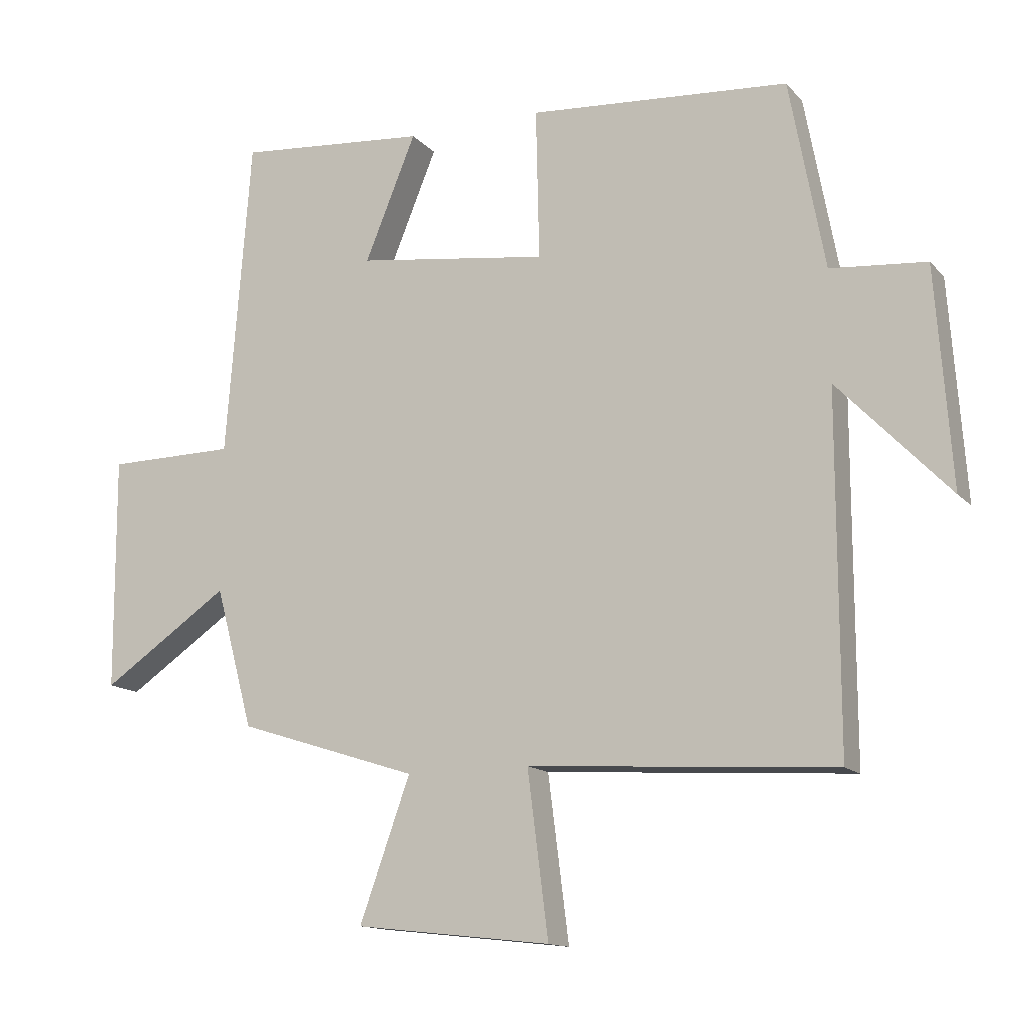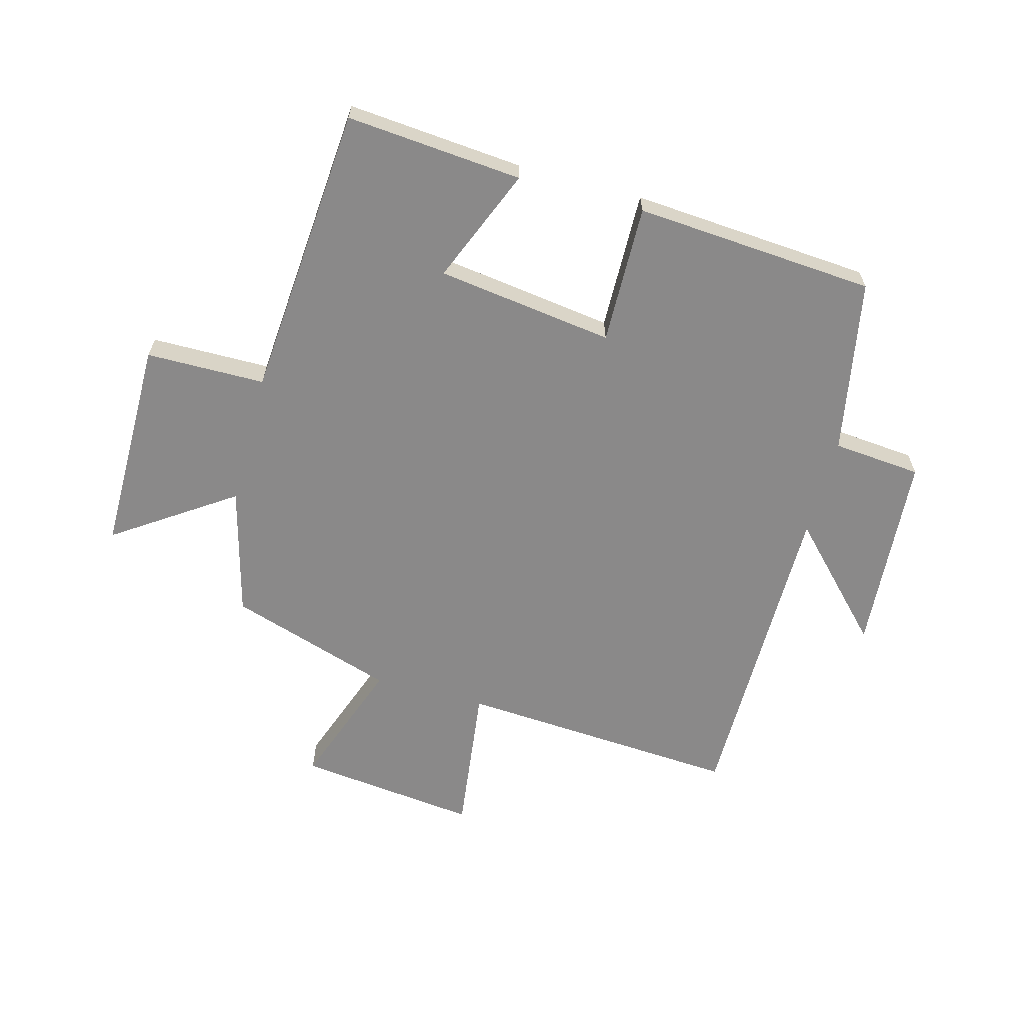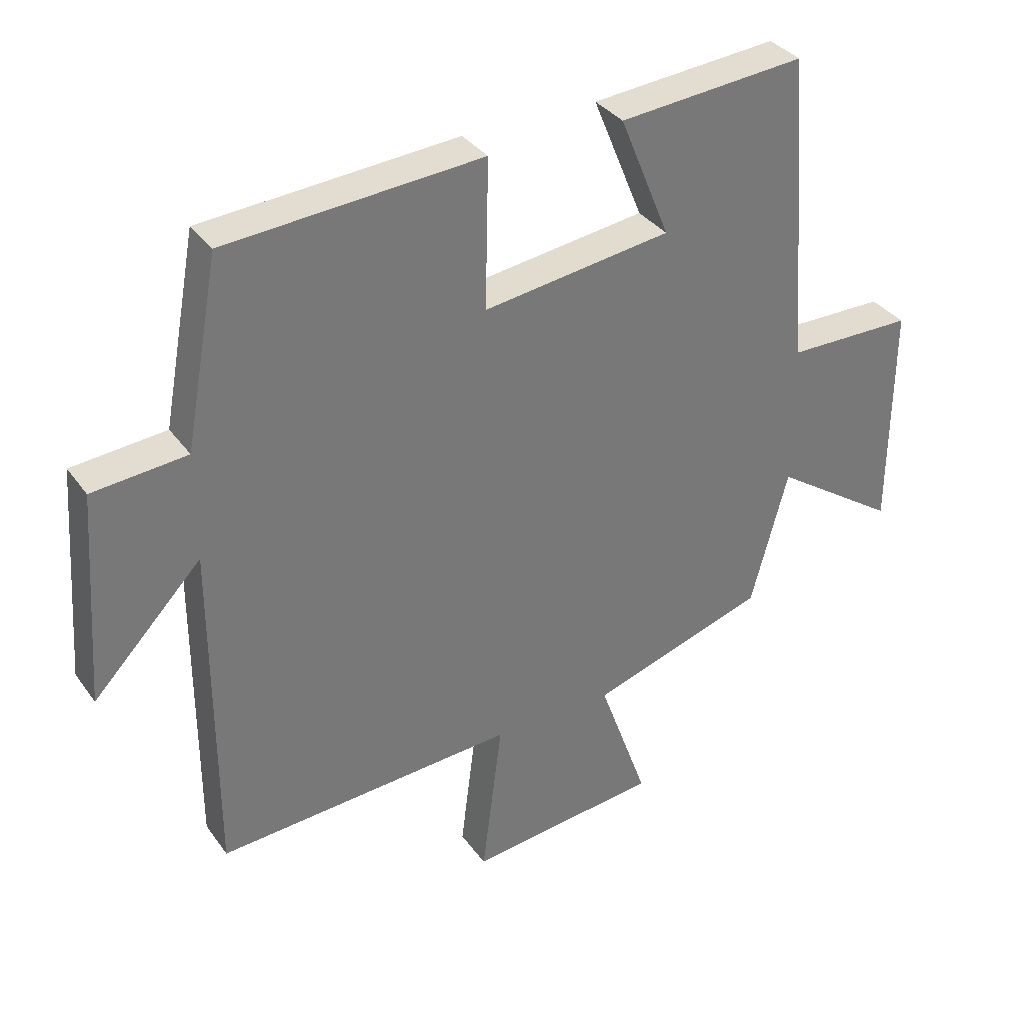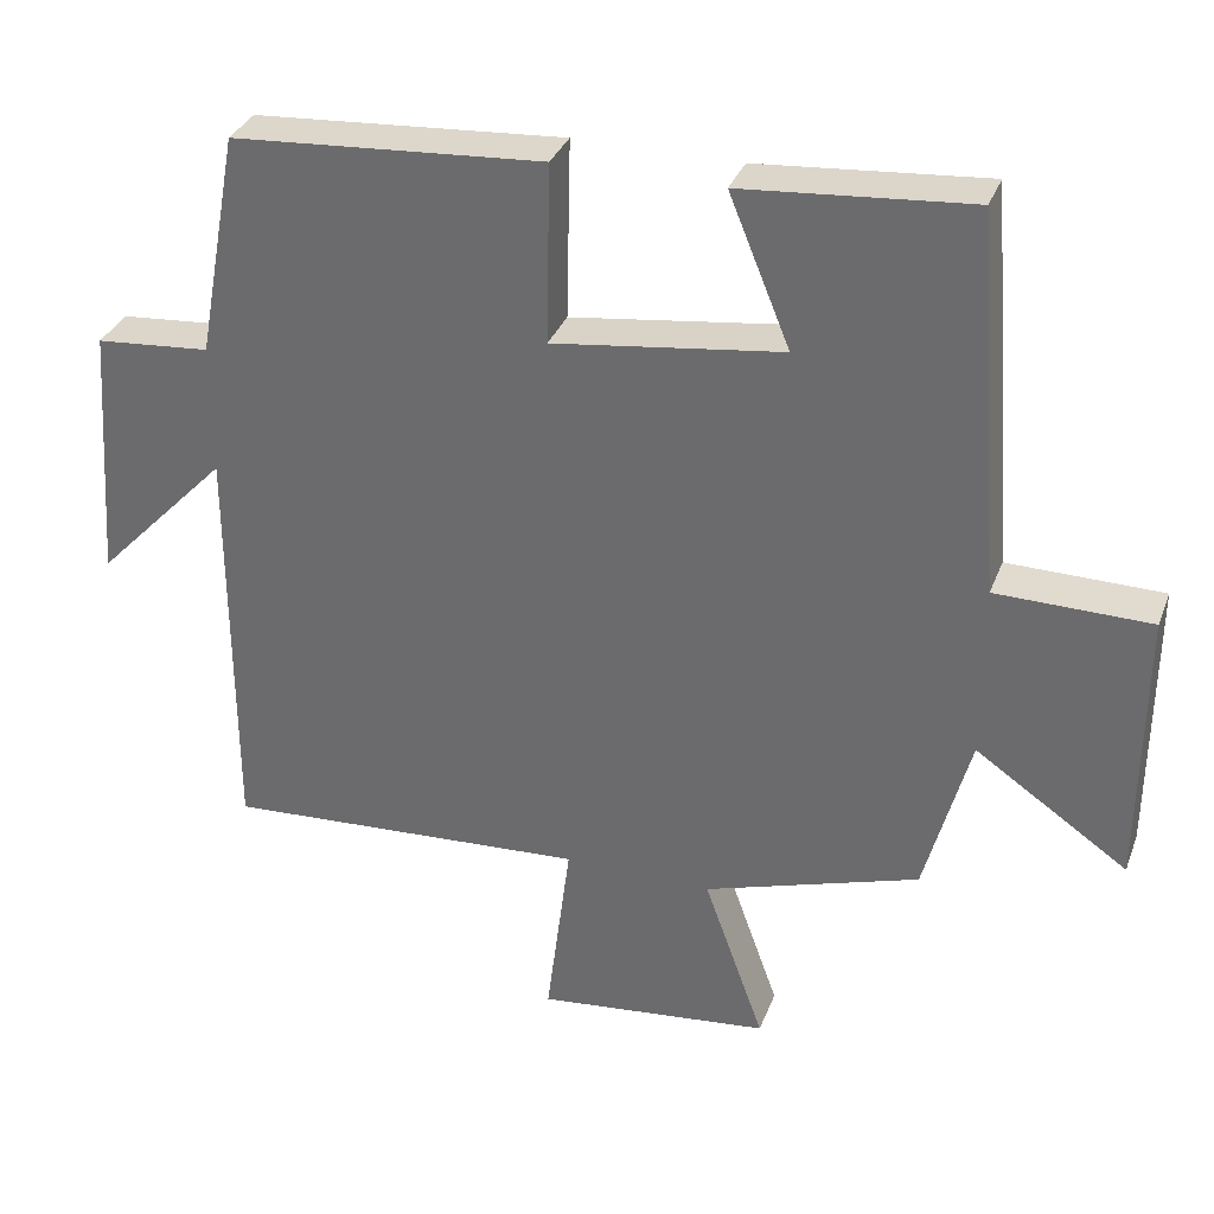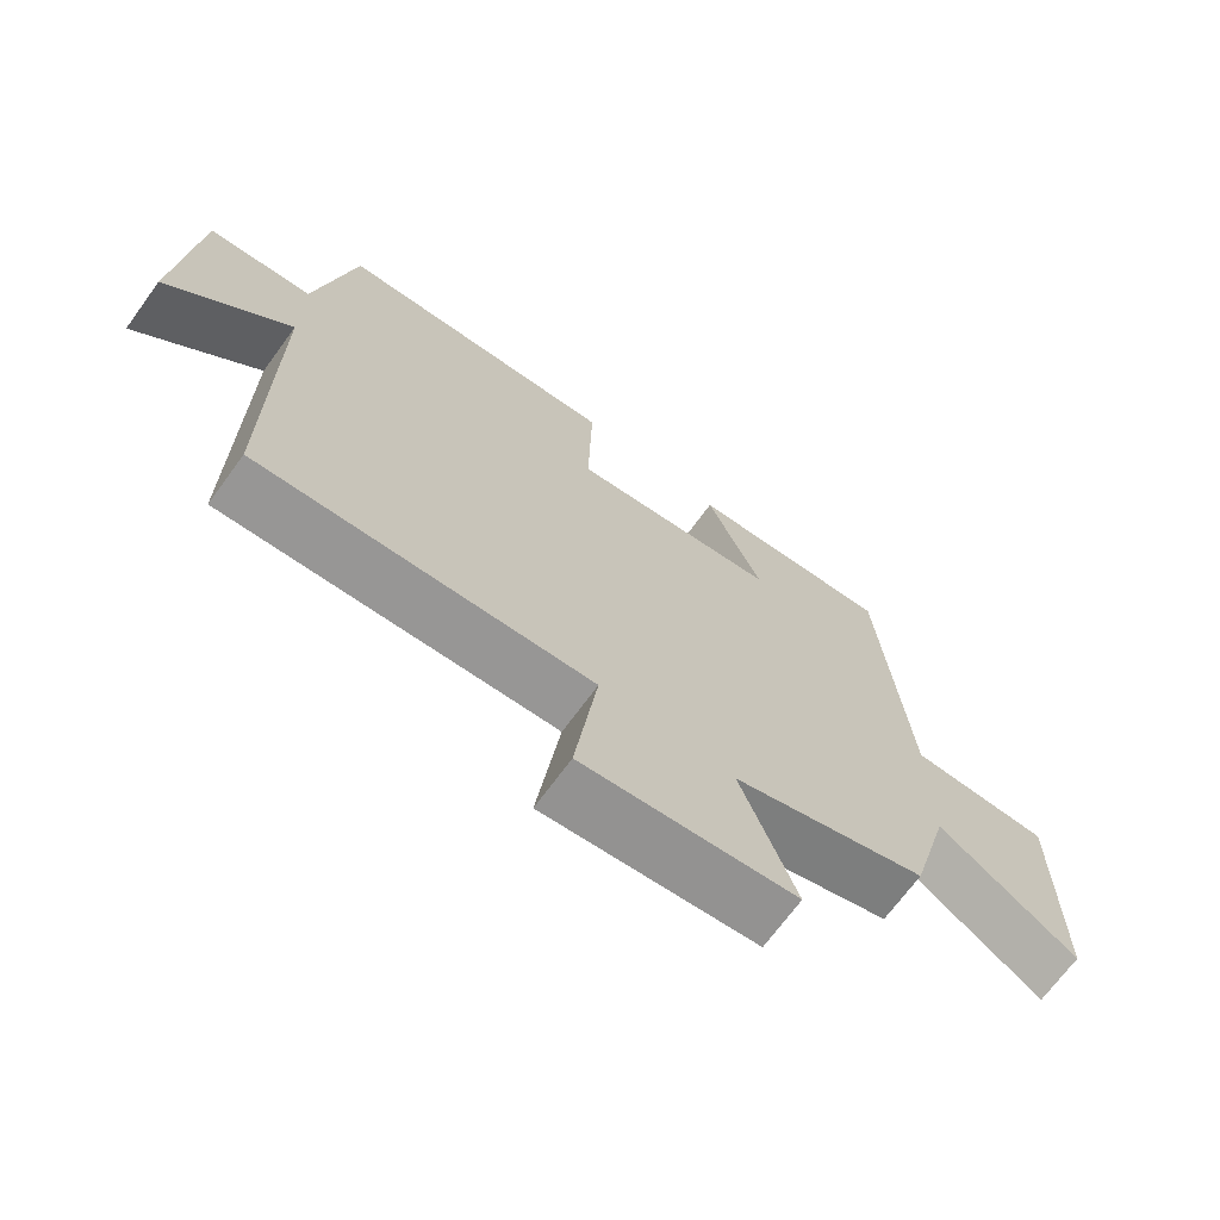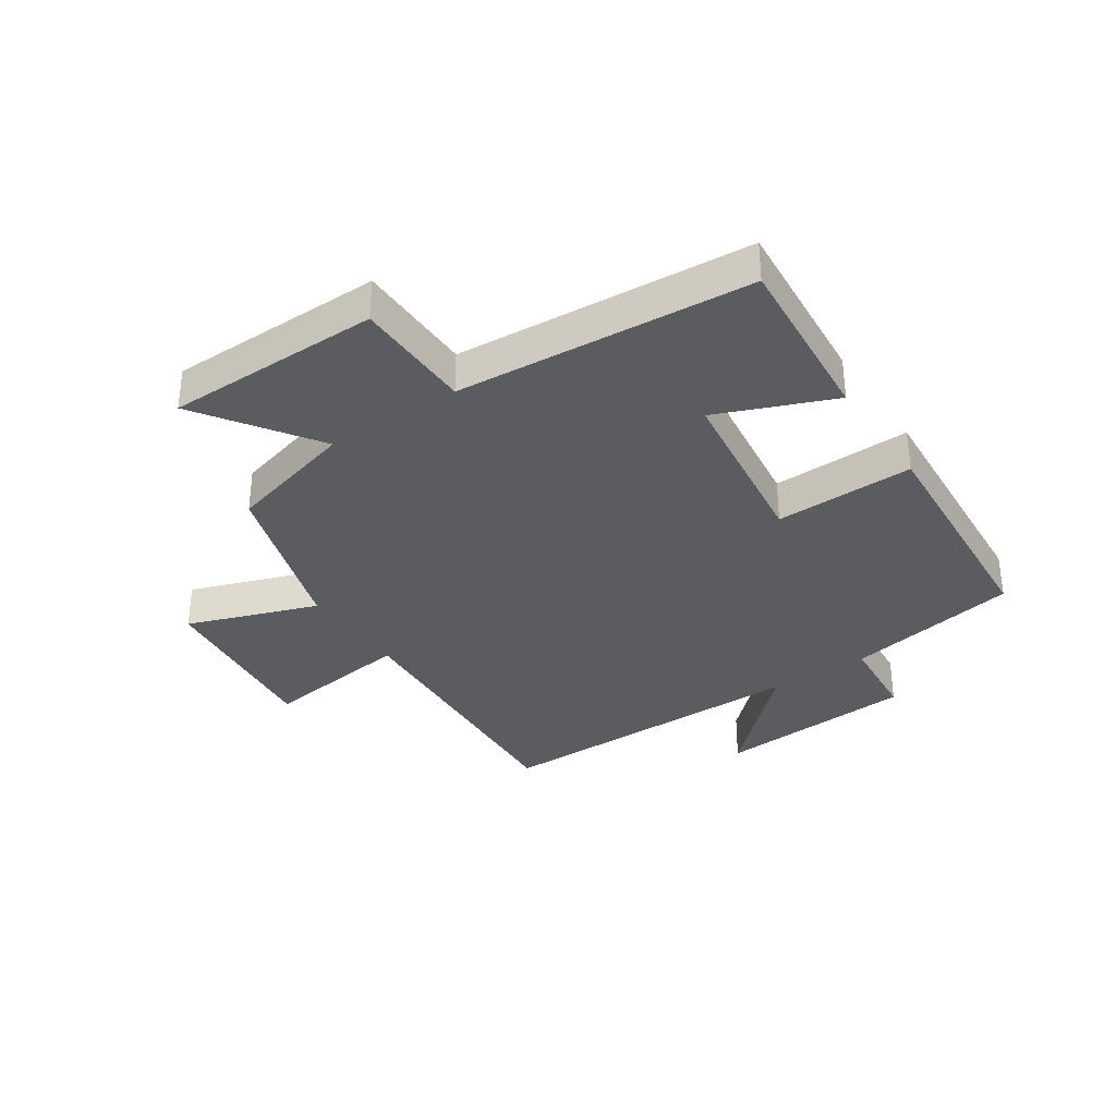
<metadata>
{"format":"obj","ext":"obj","renderer":"f3d","projection":"perspective","resolution":1024,"background":"white","views":[{"elev":-13.8,"azim":25.8,"up":"+Z"},{"elev":-63.3,"azim":-15.2,"up":"+Y"},{"elev":34.5,"azim":149.5,"up":"+Z"},{"elev":33.3,"azim":-160.9,"up":"+Z"},{"elev":-69.8,"azim":143.8,"up":"+Z"},{"elev":-34.1,"azim":-56.0,"up":"+Y"}]}
</metadata>
<code>
v -0.462 0.07 0.525
v -0.168 0.07 0.5
v -0.247 0.07 0.307
v 0.049 0.07 0.267
v 0.044 0.07 0.5
v 0.446 0.07 0.471
v 0.5 0.07 0.179
v 0.648 0.07 0.166
v 0.672 0.07 -0.17
v 0.5 0.07 0.009
v 0.5 0.07 -0.53
v 0.028 0.07 -0.5
v 0.06 0.07 -0.752
v -0.242 0.07 -0.718
v -0.164 0.07 -0.5
v -0.442 0.07 -0.411
v -0.5 0.07 -0.195
v -0.697 0.07 -0.329
v -0.699 0.07 0.031
v -0.5 0.07 0.033
v -0.462 0 0.525
v -0.168 0 0.5
v -0.247 0 0.307
v 0.049 0 0.267
v 0.044 0 0.5
v 0.446 0 0.471
v 0.5 0 0.179
v 0.648 0 0.166
v 0.672 0 -0.17
v 0.5 0 0.009
v 0.5 0 -0.53
v 0.028 0 -0.5
v 0.06 0 -0.752
v -0.242 0 -0.718
v -0.164 0 -0.5
v -0.442 0 -0.411
v -0.5 0 -0.195
v -0.697 0 -0.329
v -0.699 0 0.031
v -0.5 0 0.033
f 17 18 19 20
f 15 16 17 20
f 15 20 1
f 12 13 14 15
f 12 15 1
f 10 11 12
f 7 8 9 10
f 4 5 6 7
f 3 4 7 10
f 1 2 3
f 12 1 3
f 3 10 12
f 40 39 38 37
f 40 37 36 35
f 21 40 35
f 35 34 33 32
f 21 35 32
f 32 31 30
f 30 29 28 27
f 27 26 25 24
f 30 27 24 23
f 23 22 21
f 23 21 32
f 32 30 23
f 1 21 22 2
f 2 22 23 3
f 3 23 24 4
f 4 24 25 5
f 5 25 26 6
f 6 26 27 7
f 7 27 28 8
f 8 28 29 9
f 9 29 30 10
f 10 30 31 11
f 11 31 32 12
f 12 32 33 13
f 13 33 34 14
f 14 34 35 15
f 15 35 36 16
f 16 36 37 17
f 17 37 38 18
f 18 38 39 19
f 19 39 40 20
f 20 40 21 1

</code>
